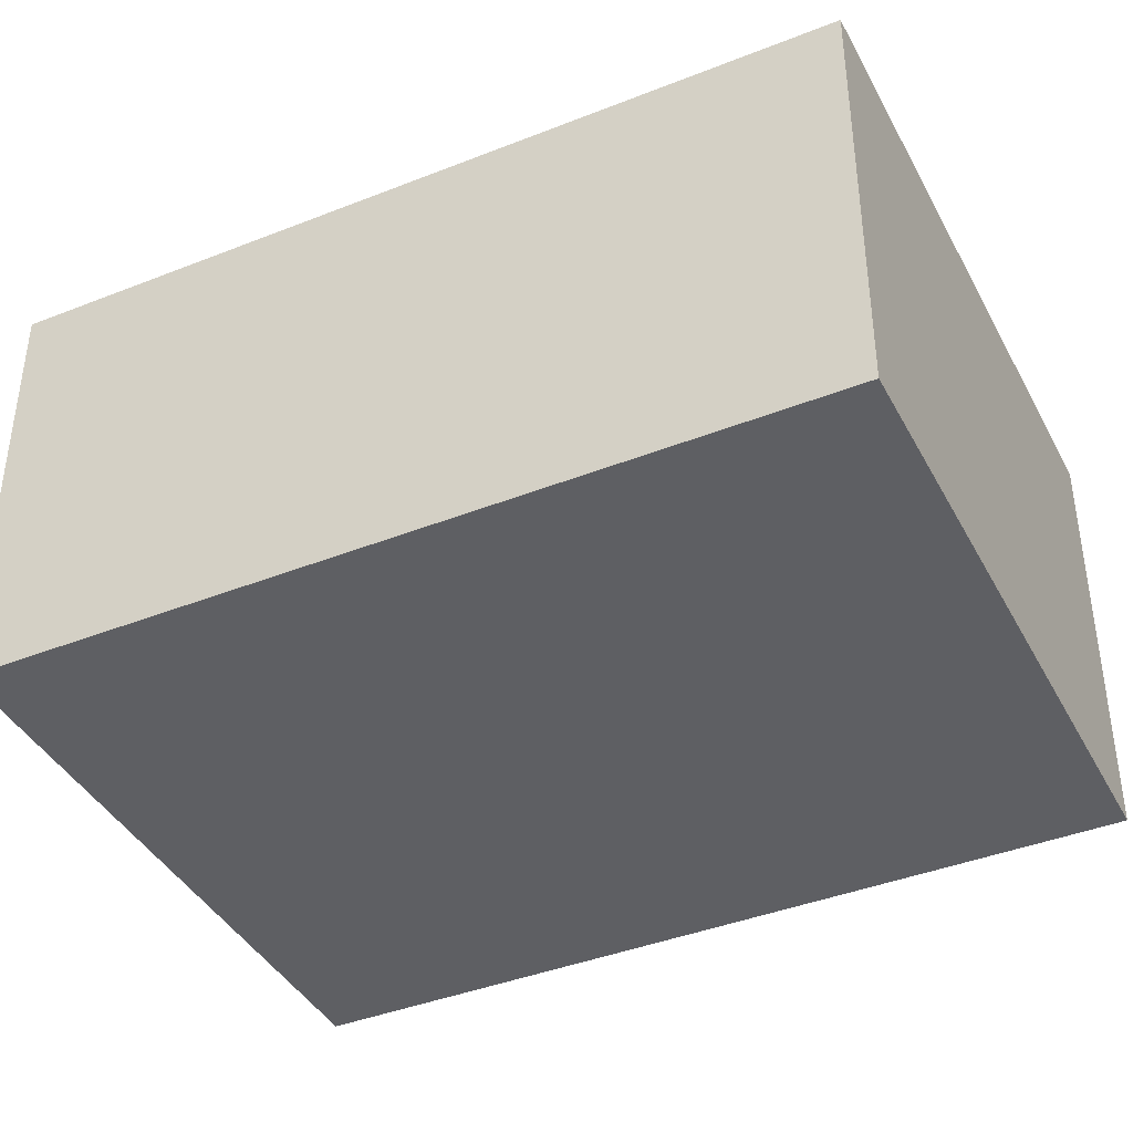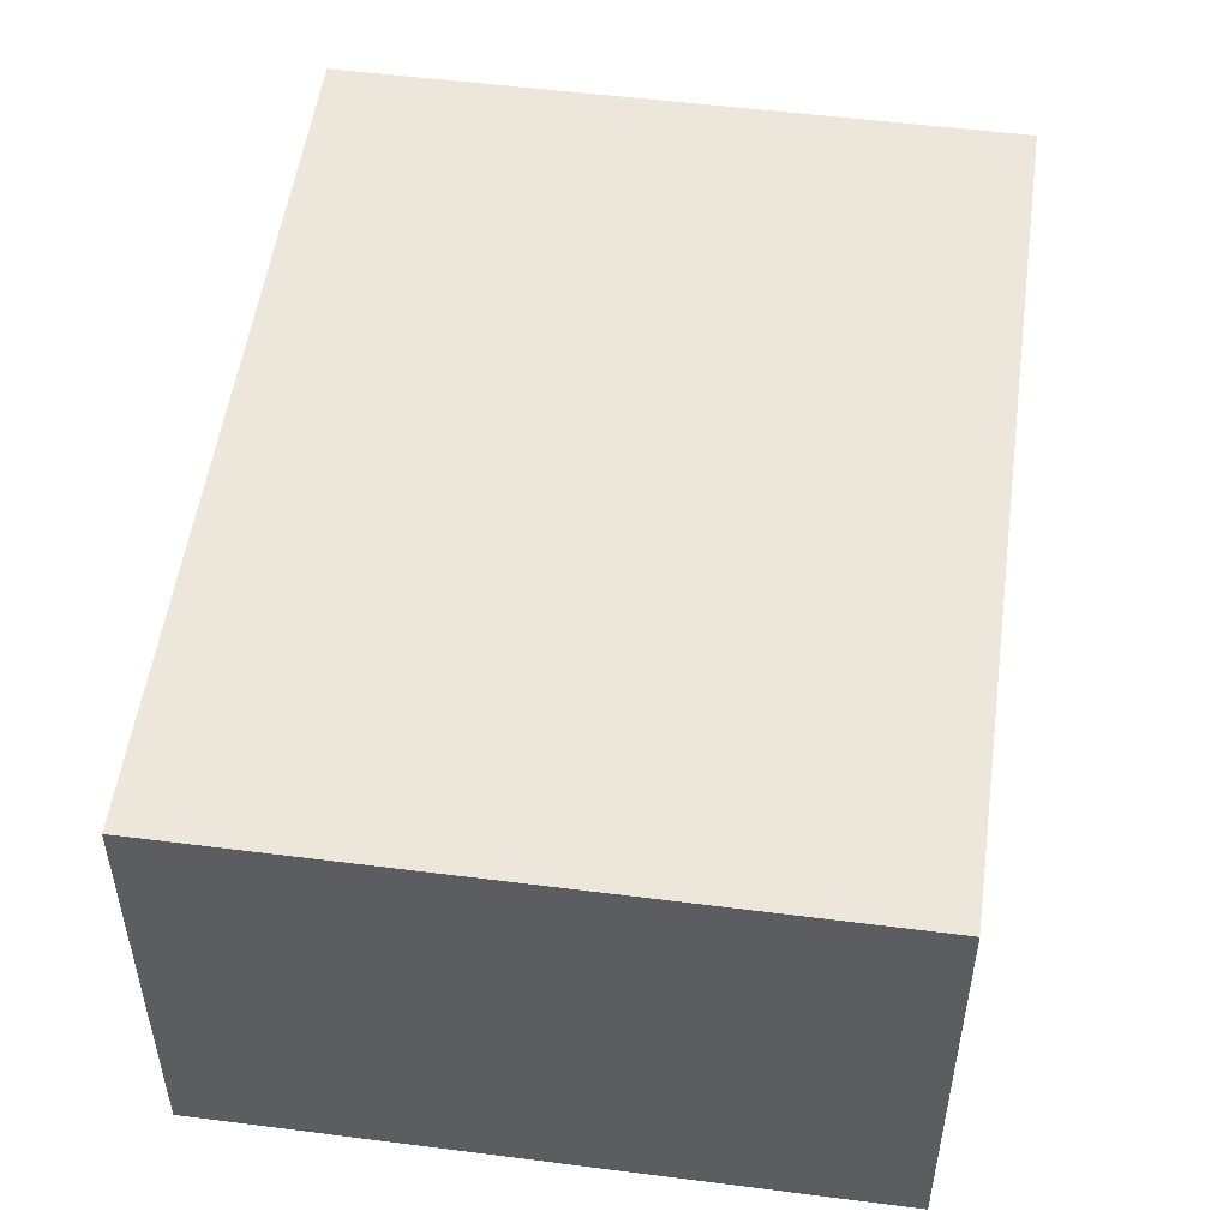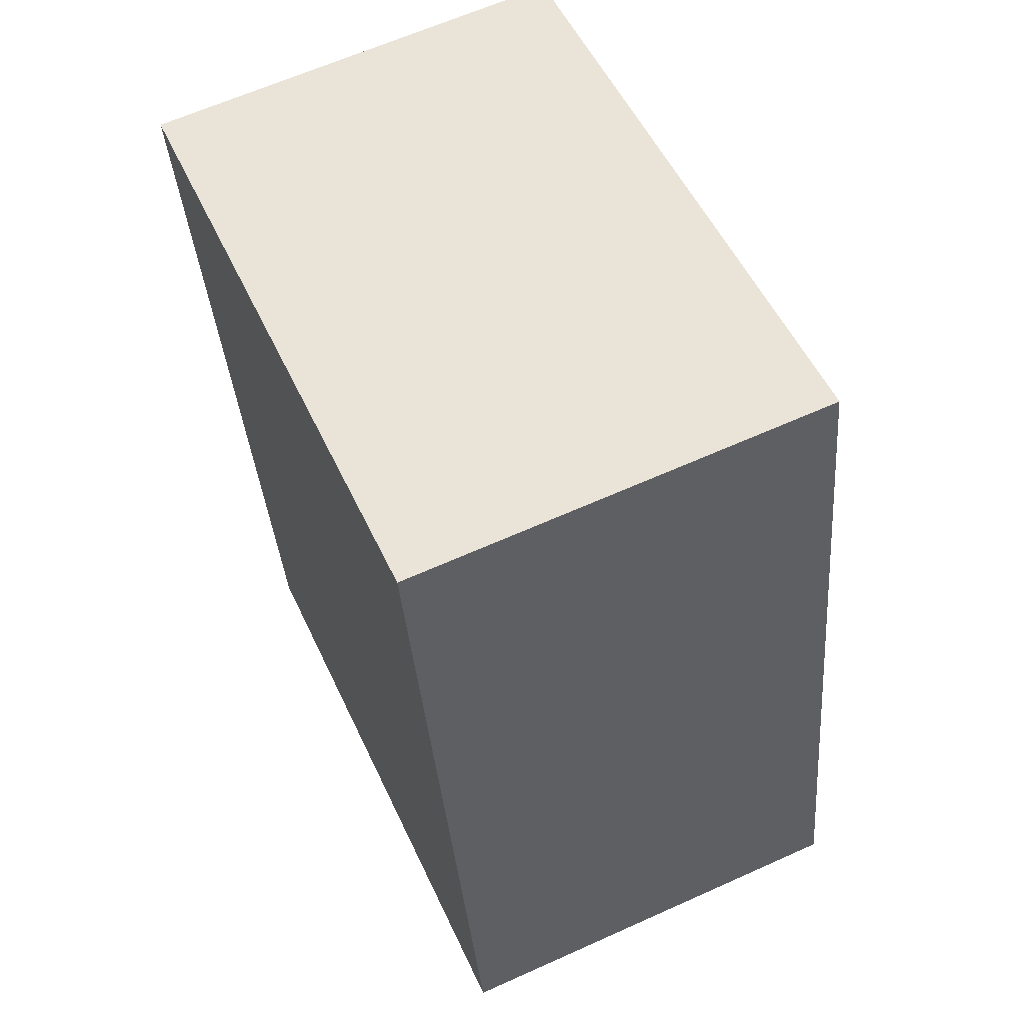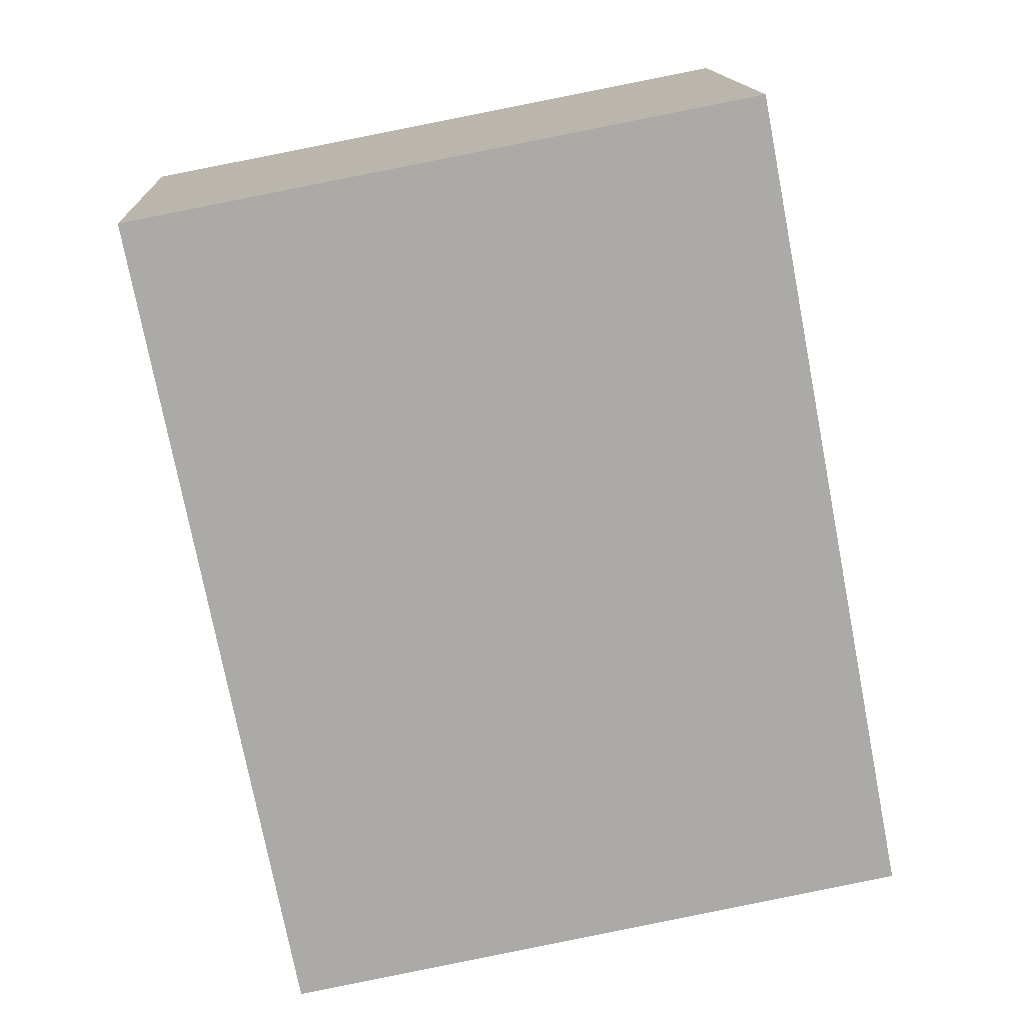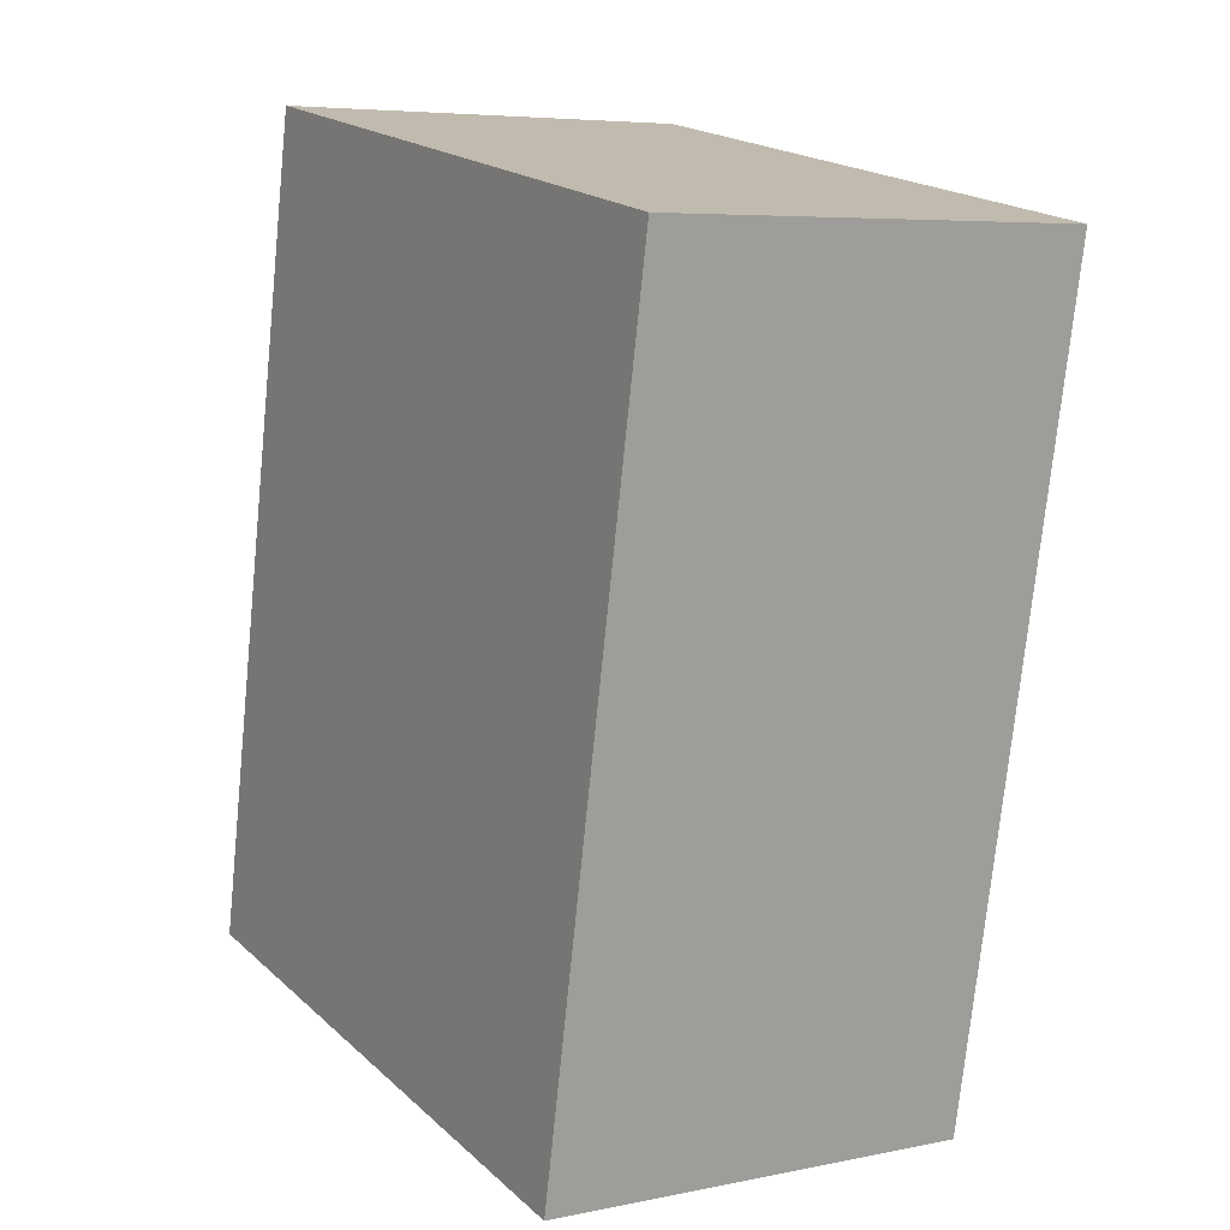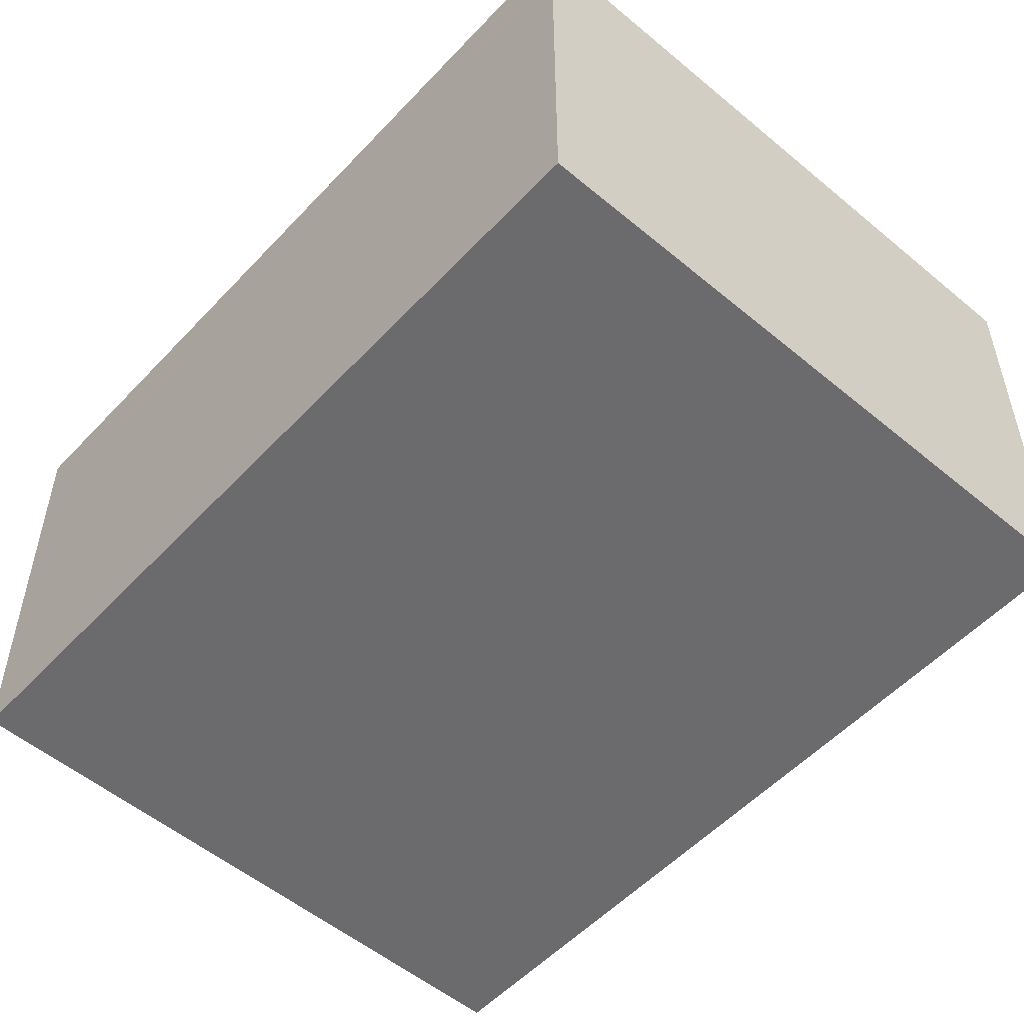
<metadata>
{"format":"obj","ext":"obj","renderer":"f3d","projection":"perspective","resolution":1024,"background":"white","views":[{"elev":-40.6,"azim":-53.2,"up":"+Y"},{"elev":52.3,"azim":18.8,"up":"+Y"},{"elev":63.4,"azim":-114.5,"up":"+Z"},{"elev":14.4,"azim":177.1,"up":"+Z"},{"elev":6.0,"azim":58.0,"up":"+Z"},{"elev":-53.5,"azim":-30.8,"up":"+Y"}]}
</metadata>
<code>
v  0.52 1.42 2.693
v  2.067 1.42 -0.399
v  0 1.42 8.695e-17
v  2.587 1.42 2.294
v  0 0 0
v  0.52 -1.649e-16 2.693
v  2.587 -1.405e-16 2.294
v  2.067 2.443e-17 -0.399
g defaultobject
f 1 2 3
f 2 1 4
f 5 1 3
f 1 5 6
f 6 4 1
f 4 6 7
f 7 2 4
f 2 7 8
f 8 3 2
f 3 8 5
f 8 6 5
f 6 8 7

</code>
